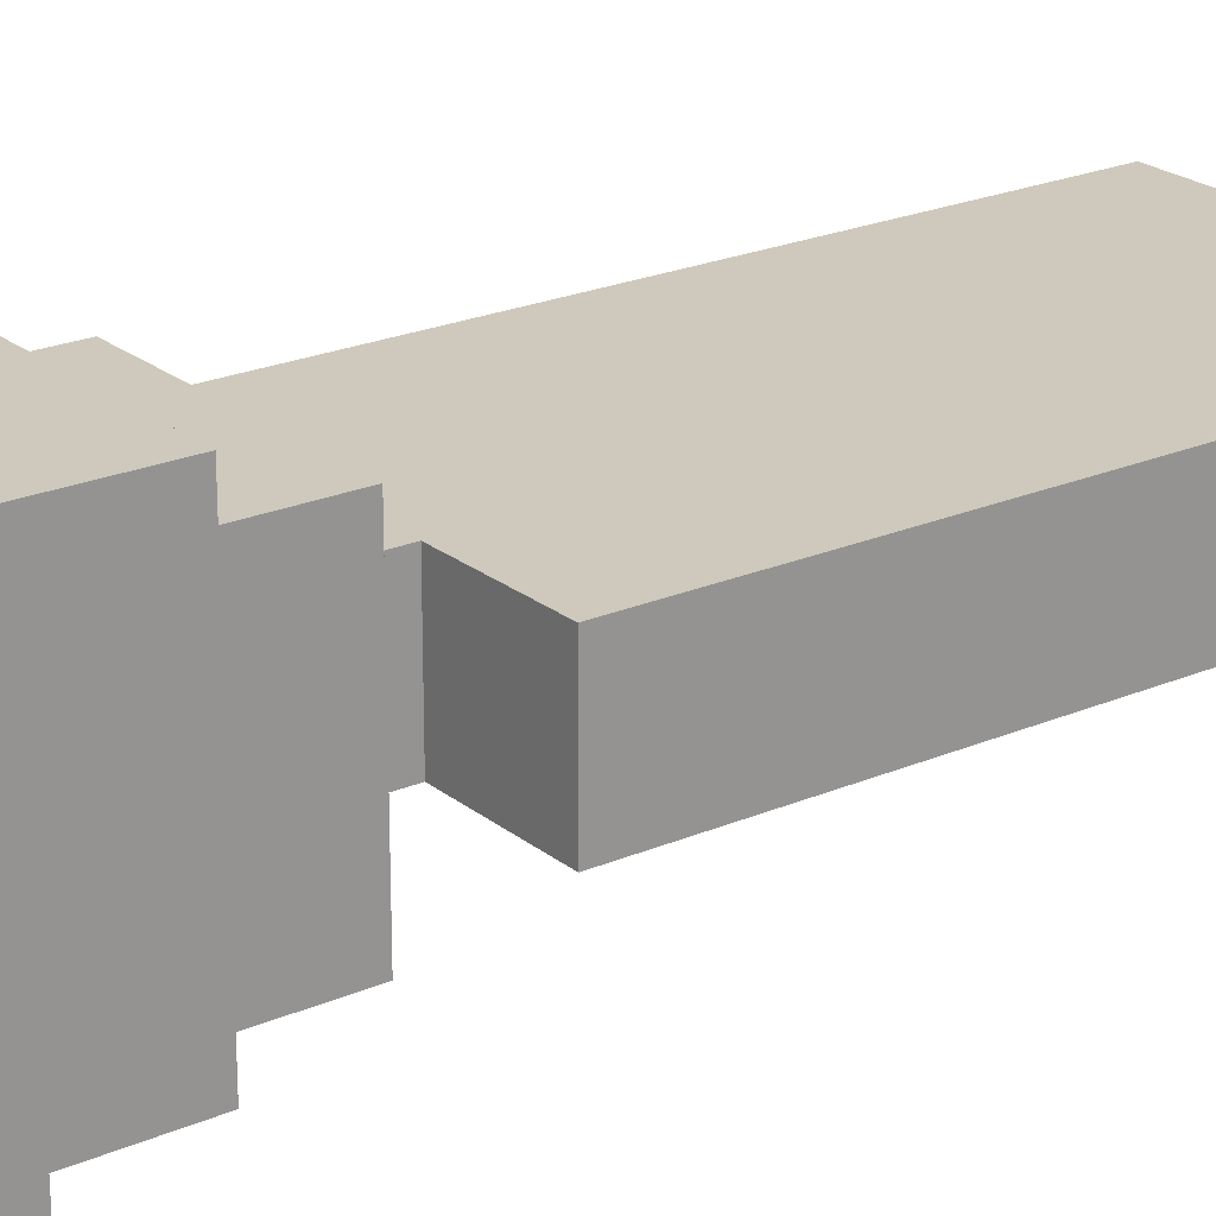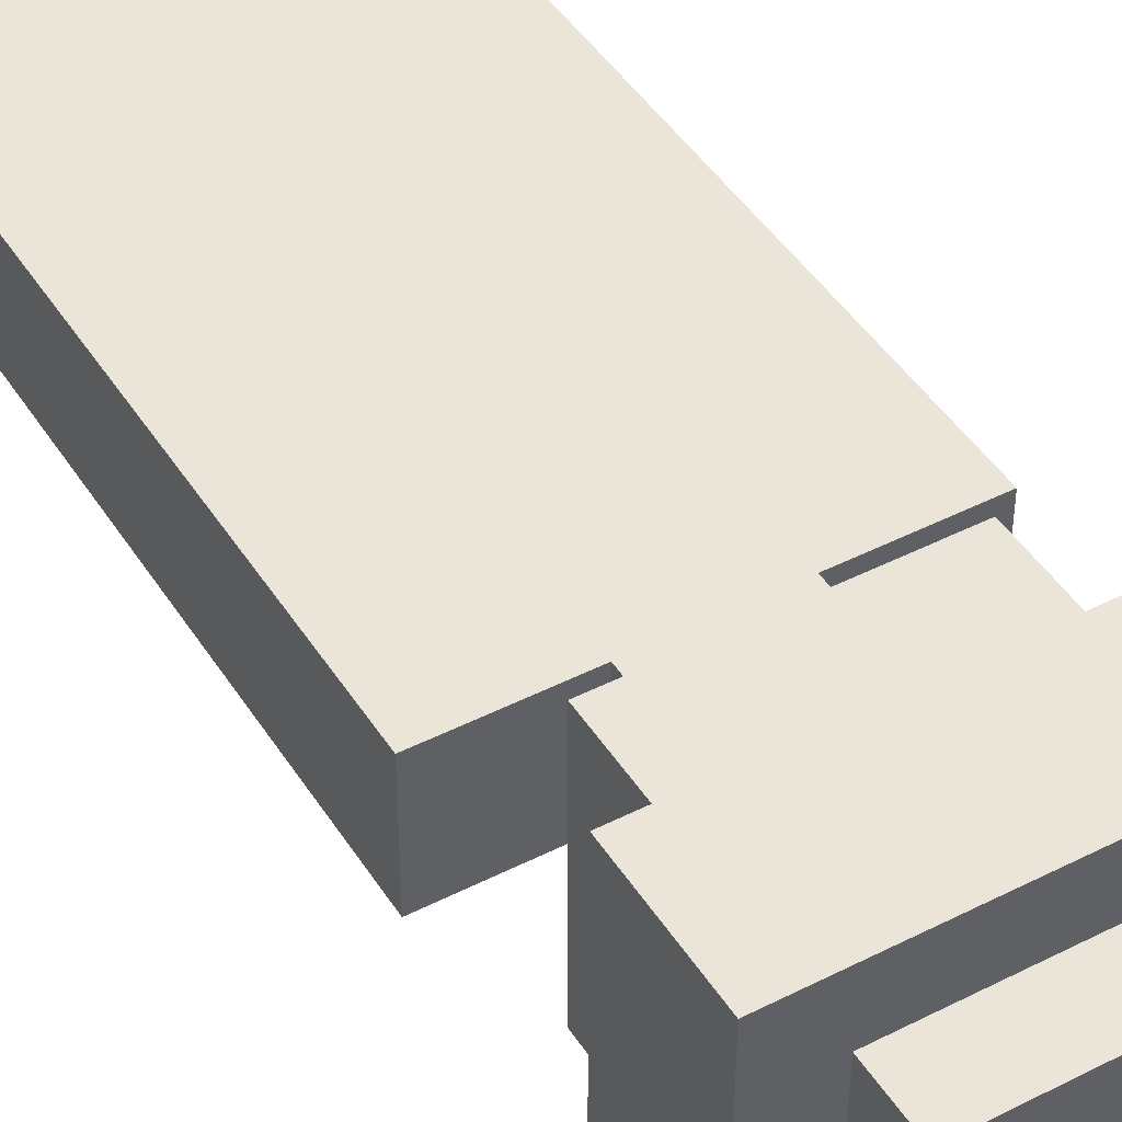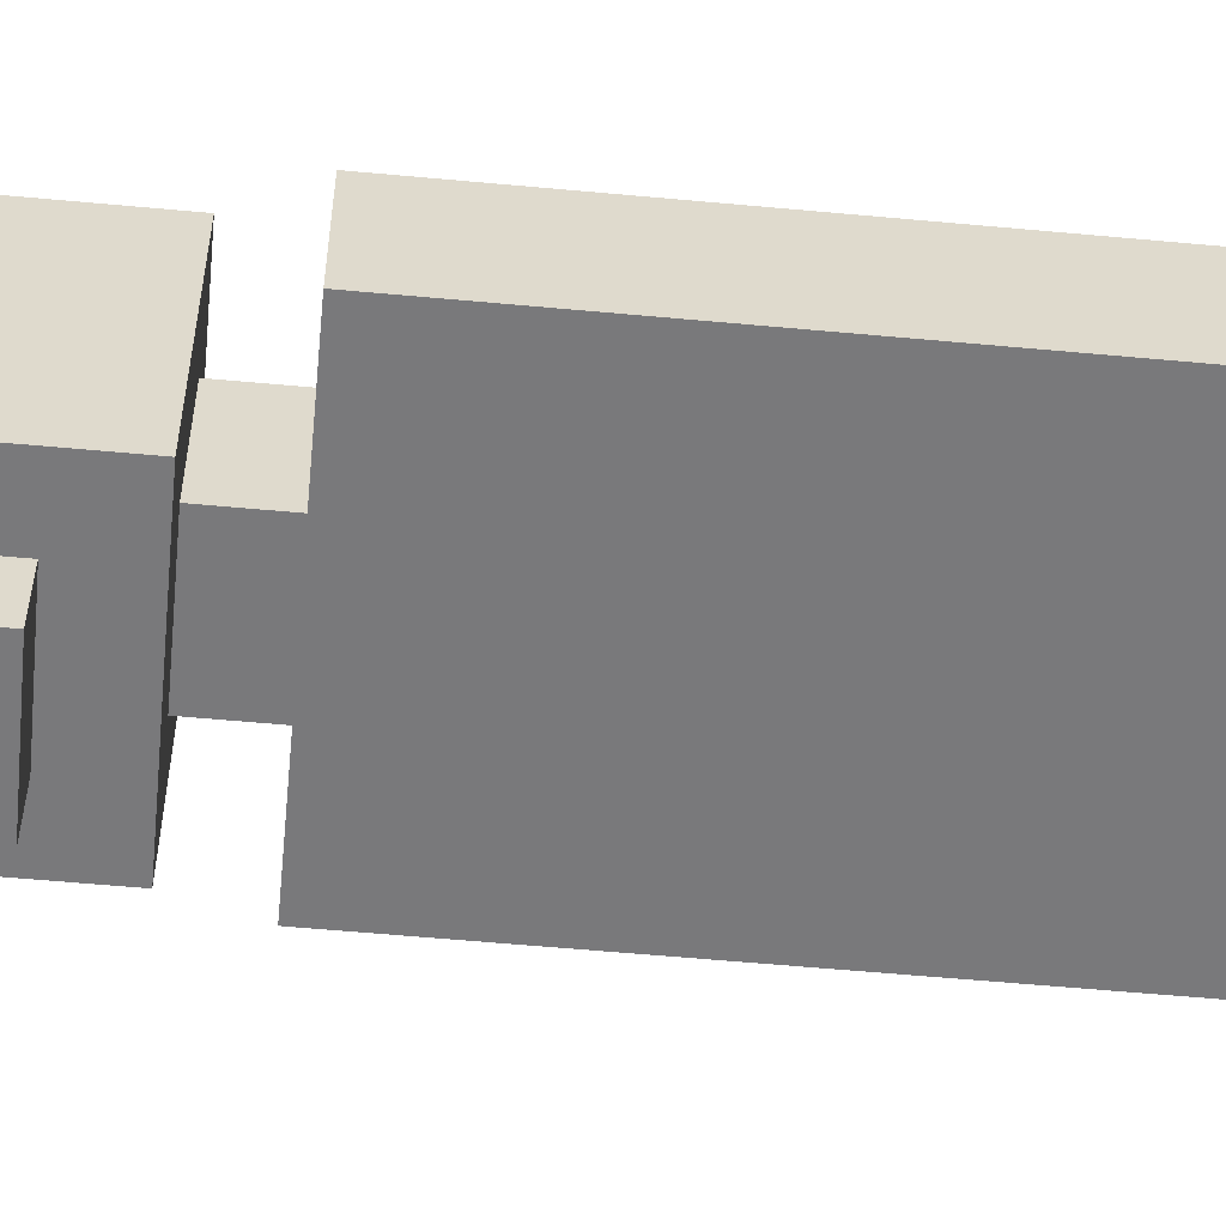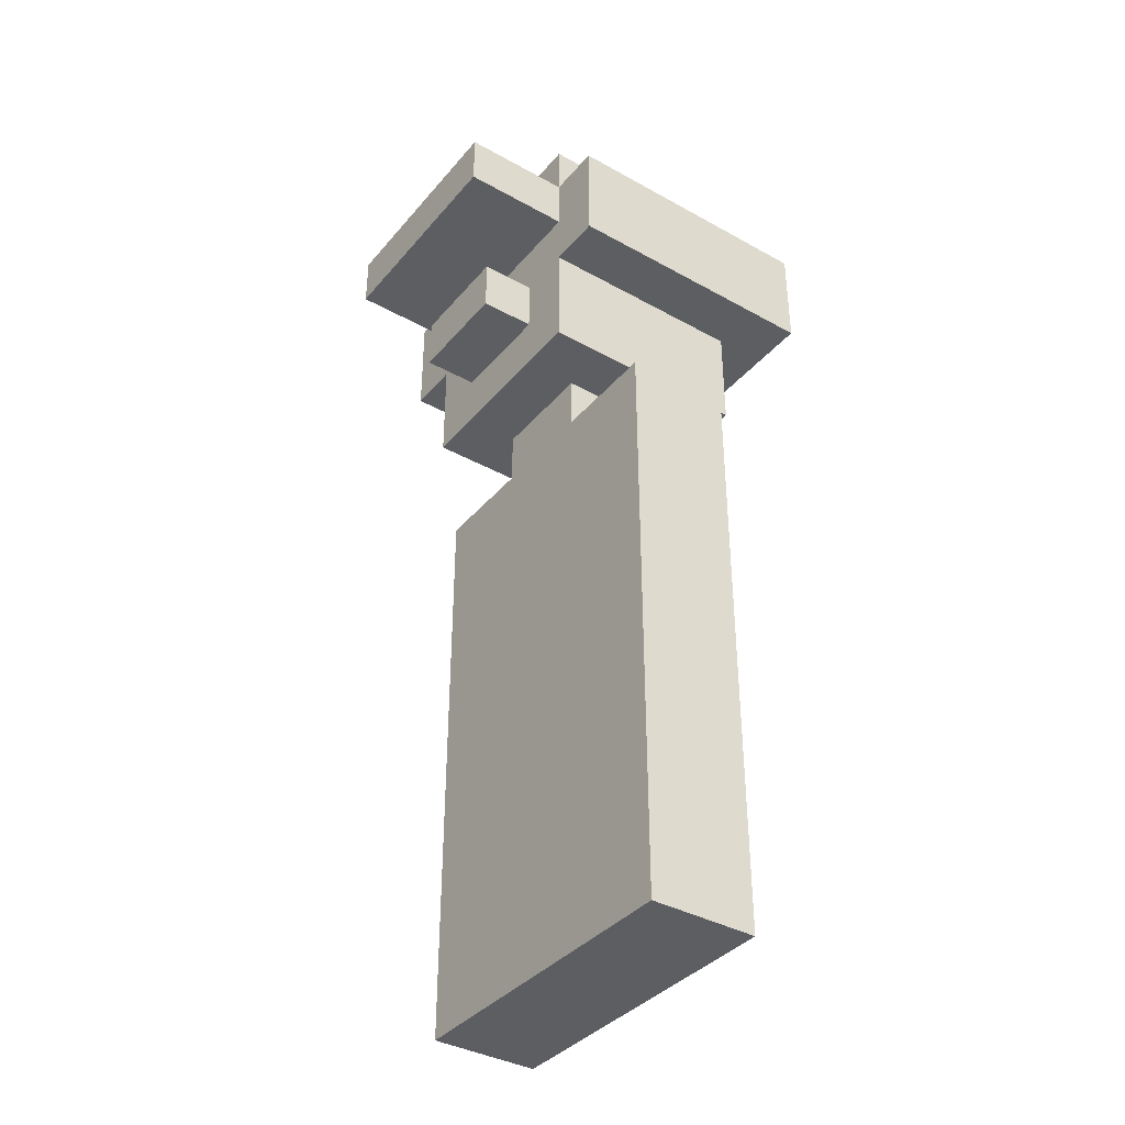
<metadata>
{"format":"obj","ext":"obj","renderer":"f3d","projection":"perspective","resolution":1024,"background":"white","views":[{"elev":22.5,"azim":-126.6,"up":"+Z"},{"elev":44.9,"azim":149.5,"up":"+Z"},{"elev":-57.9,"azim":-95.5,"up":"+Z"},{"elev":-37.9,"azim":-125.3,"up":"+Y"}]}
</metadata>
<code>
o
v -0.3 1.2 0
v -0.3 1.2 -0.2
v -0.3 1.4 0
v -0.3 1.4 -0.2
v -0.3 1.5 0
v -0.3 1.5 -0.2
v -0.3 1.6 0
v -0.3 1.6 -0.2
v -0.3 1.8 0
v -0.3 1.8 -0.2
v -0.3 1.9 0
v -0.3 1.9 -0.1
v -0.3 2 0
v -0.3 2 -0.1
v -0.3 2.1 0
v -0.3 2.1 -0.2
v -0.3 2.2 0
v -0.3 2.2 -0.1
v -0.3 2.3 0
v -0.3 2.3 -0.1
v -0.3 2.3 -0.2
v -0.3 2.6 0.2
v -0.3 2.6 0.1
v -0.3 2.6 -0.2
v -0.3 2.6 -0.3
v -0.3 2.7 0.2
v -0.3 2.7 0.1
v -0.3 2.7 -0.2
v -0.3 2.7 -0.3
v -0.3 2.8 0.2
v -0.3 2.8 0.1
v -0.3 2.8 -0.2
v -0.3 2.8 -0.3
v -0.2 2.4 0.1
v -0.2 2.4 -0.3
v -0.2 2.6 0.1
v -0.2 2.6 -0.2
v -0.2 2.6 -0.3
v -0.2 2.7 -0.3
v -0.2 2.7 -0.5
v -0.2 2.8 0.1
v -0.2 2.8 0
v -0.2 2.8 -0.2
v -0.2 2.8 -0.3
v -0.2 2.8 -0.5
v -0.2 2.9 0.1
v -0.2 2.9 0
v -0.2 2.9 -0.2
v -0.2 2.9 -0.3
v -0.1 2.3 0
v -0.1 2.3 -0.2
v -0.1 2.4 0
v -0.1 2.4 -0.2
v -0.1 2.5 -0.3
v -0.1 2.5 -0.4
v -0.1 2.6 -0.3
v -0.1 2.6 -0.4
v 0.1 2.3 0
v 0.1 2.3 -0.2
v 0.1 2.4 0
v 0.1 2.4 -0.2
v 0.1 2.5 -0.3
v 0.1 2.5 -0.4
v 0.1 2.6 -0.3
v 0.1 2.6 -0.4
v 0.2 2.4 0.1
v 0.2 2.4 -0.3
v 0.2 2.6 0.1
v 0.2 2.6 -0.2
v 0.2 2.6 -0.3
v 0.2 2.7 -0.3
v 0.2 2.7 -0.5
v 0.2 2.8 0.1
v 0.2 2.8 0
v 0.2 2.8 -0.2
v 0.2 2.8 -0.3
v 0.2 2.8 -0.5
v 0.2 2.9 0.1
v 0.2 2.9 0
v 0.2 2.9 -0.2
v 0.2 2.9 -0.3
v 0.3 1.2 0
v 0.3 1.2 -0.2
v 0.3 1.4 0
v 0.3 1.4 -0.2
v 0.3 1.5 0
v 0.3 1.5 -0.1
v 0.3 1.5 -0.2
v 0.3 1.6 0
v 0.3 1.6 -0.1
v 0.3 1.7 0
v 0.3 1.7 -0.2
v 0.3 1.8 0
v 0.3 1.8 -0.1
v 0.3 1.9 0
v 0.3 1.9 -0.1
v 0.3 2 0
v 0.3 2 -0.1
v 0.3 2.1 0
v 0.3 2.1 -0.1
v 0.3 2.1 -0.2
v 0.3 2.3 0
v 0.3 2.3 -0.2
v 0.3 2.6 0.2
v 0.3 2.6 0.1
v 0.3 2.6 -0.2
v 0.3 2.6 -0.3
v 0.3 2.7 0.2
v 0.3 2.7 0.1
v 0.3 2.7 -0.2
v 0.3 2.7 -0.3
v 0.3 2.8 0.2
v 0.3 2.8 0.1
v 0.3 2.8 -0.2
v 0.3 2.8 -0.3
v -0.3 2.6 0.2
v -0.3 2.7 0.2
v -0.3 2.8 0.2
v -0.2 2.6 0.2
v -0.2 2.7 0.2
v -0.2 2.8 0.2
v 0.2 2.6 0.2
v 0.2 2.7 0.2
v 0.2 2.8 0.2
v 0.3 2.6 0.2
v 0.3 2.7 0.2
v 0.3 2.8 0.2
v -0.2 2.4 0.1
v -0.2 2.6 0.1
v -0.2 2.8 0.1
v -0.2 2.9 0.1
v -0.1 2.8 0.1
v -0.1 2.9 0.1
v 0.1 2.8 0.1
v 0.1 2.9 0.1
v 0.2 2.4 0.1
v 0.2 2.6 0.1
v 0.2 2.8 0.1
v 0.2 2.9 0.1
v -0.3 1.2 0
v -0.3 1.4 0
v -0.3 1.5 0
v -0.3 1.6 0
v -0.3 1.8 0
v -0.3 1.9 0
v -0.3 2 0
v -0.3 2.1 0
v -0.3 2.2 0
v -0.3 2.3 0
v -0.2 1.5 0
v -0.2 1.6 0
v -0.2 1.7 0
v -0.2 1.8 0
v -0.2 1.9 0
v -0.2 2 0
v -0.2 2.1 0
v -0.2 2.2 0
v -0.2 2.3 0
v -0.1 1.2 0
v -0.1 1.3 0
v -0.1 1.5 0
v -0.1 1.6 0
v -0.1 1.7 0
v -0.1 1.8 0
v -0.1 1.9 0
v -0.1 2 0
v -0.1 2.1 0
v -0.1 2.2 0
v -0.1 2.3 0
v -0.1 2.4 0
v 0 1.5 0
v 0 1.6 0
v 0 1.7 0
v 0 1.8 0
v 0 1.9 0
v 0 2 0
v 0 2.1 0
v 0.1 1.2 0
v 0.1 1.3 0
v 0.1 1.5 0
v 0.1 1.6 0
v 0.1 1.7 0
v 0.1 1.8 0
v 0.1 1.9 0
v 0.1 2 0
v 0.1 2.1 0
v 0.1 2.2 0
v 0.1 2.3 0
v 0.1 2.4 0
v 0.2 1.5 0
v 0.2 1.6 0
v 0.2 1.7 0
v 0.2 1.8 0
v 0.2 1.9 0
v 0.2 2 0
v 0.2 2.1 0
v 0.2 2.2 0
v 0.2 2.3 0
v 0.3 1.2 0
v 0.3 1.4 0
v 0.3 1.5 0
v 0.3 1.6 0
v 0.3 1.7 0
v 0.3 1.8 0
v 0.3 1.9 0
v 0.3 2 0
v 0.3 2.1 0
v 0.3 2.3 0
v -0.3 1.2 -0.2
v -0.3 1.4 -0.2
v -0.3 1.5 -0.2
v -0.3 1.6 -0.2
v -0.3 1.8 -0.2
v -0.3 2.1 -0.2
v -0.3 2.3 -0.2
v -0.2 1.5 -0.2
v -0.2 1.6 -0.2
v -0.2 1.7 -0.2
v -0.2 1.8 -0.2
v -0.2 1.9 -0.2
v -0.2 2.1 -0.2
v -0.2 2.3 -0.2
v -0.1 1.2 -0.2
v -0.1 1.3 -0.2
v -0.1 1.5 -0.2
v -0.1 1.6 -0.2
v -0.1 1.7 -0.2
v -0.1 1.8 -0.2
v -0.1 1.9 -0.2
v -0.1 2 -0.2
v -0.1 2.1 -0.2
v -0.1 2.3 -0.2
v -0.1 2.4 -0.2
v 0 1.5 -0.2
v 0 1.6 -0.2
v 0 1.7 -0.2
v 0 1.8 -0.2
v 0 1.9 -0.2
v 0 2 -0.2
v 0 2.1 -0.2
v 0.1 1.2 -0.2
v 0.1 1.3 -0.2
v 0.1 1.6 -0.2
v 0.1 1.7 -0.2
v 0.1 1.8 -0.2
v 0.1 1.9 -0.2
v 0.1 2 -0.2
v 0.1 2.1 -0.2
v 0.1 2.2 -0.2
v 0.1 2.3 -0.2
v 0.1 2.4 -0.2
v 0.2 1.5 -0.2
v 0.2 1.7 -0.2
v 0.2 2 -0.2
v 0.2 2.1 -0.2
v 0.2 2.2 -0.2
v 0.2 2.3 -0.2
v 0.3 1.2 -0.2
v 0.3 1.4 -0.2
v 0.3 1.5 -0.2
v 0.3 1.7 -0.2
v 0.3 2.1 -0.2
v 0.3 2.3 -0.2
v -0.3 2.6 -0.3
v -0.3 2.7 -0.3
v -0.3 2.8 -0.3
v -0.2 2.4 -0.3
v -0.2 2.6 -0.3
v -0.2 2.7 -0.3
v -0.2 2.8 -0.3
v -0.2 2.9 -0.3
v -0.1 2.5 -0.3
v -0.1 2.6 -0.3
v -0.1 2.7 -0.3
v -0.1 2.8 -0.3
v -0.1 2.9 -0.3
v 0.1 2.5 -0.3
v 0.1 2.6 -0.3
v 0.1 2.7 -0.3
v 0.1 2.8 -0.3
v 0.1 2.9 -0.3
v 0.2 2.4 -0.3
v 0.2 2.6 -0.3
v 0.2 2.7 -0.3
v 0.2 2.8 -0.3
v 0.2 2.9 -0.3
v 0.3 2.6 -0.3
v 0.3 2.7 -0.3
v 0.3 2.8 -0.3
v -0.1 2.5 -0.4
v -0.1 2.6 -0.4
v 0.1 2.5 -0.4
v 0.1 2.6 -0.4
v -0.2 2.7 -0.5
v -0.2 2.8 -0.5
v 0.2 2.7 -0.5
v 0.2 2.8 -0.5
v -0.3 1.2 0
v -0.1 1.2 0
v 0.1 1.2 0
v 0.3 1.2 0
v -0.3 1.2 -0.2
v -0.1 1.2 -0.2
v 0.1 1.2 -0.2
v 0.3 1.2 -0.2
v -0.2 2.4 0.1
v 0.2 2.4 0.1
v -0.1 2.4 0
v 0.1 2.4 0
v -0.1 2.4 -0.2
v 0.1 2.4 -0.2
v -0.2 2.4 -0.3
v 0.2 2.4 -0.3
v -0.1 2.5 -0.3
v 0.1 2.5 -0.3
v -0.1 2.5 -0.4
v 0.1 2.5 -0.4
v -0.3 2.6 0.2
v -0.2 2.6 0.2
v 0.2 2.6 0.2
v 0.3 2.6 0.2
v -0.3 2.6 0.1
v -0.2 2.6 0.1
v 0.2 2.6 0.1
v 0.3 2.6 0.1
v -0.3 2.6 -0.2
v -0.2 2.6 -0.2
v 0.2 2.6 -0.2
v 0.3 2.6 -0.2
v -0.3 2.6 -0.3
v -0.2 2.6 -0.3
v 0.2 2.6 -0.3
v 0.3 2.6 -0.3
v -0.2 2.7 -0.3
v -0.1 2.7 -0.3
v 0.1 2.7 -0.3
v 0.2 2.7 -0.3
v -0.1 2.7 -0.4
v 0.1 2.7 -0.4
v -0.2 2.7 -0.5
v 0.2 2.7 -0.5
v -0.3 2.3 0
v -0.2 2.3 0
v -0.1 2.3 0
v 0.1 2.3 0
v 0.2 2.3 0
v 0.3 2.3 0
v -0.3 2.3 -0.1
v -0.2 2.3 -0.1
v -0.3 2.3 -0.2
v -0.2 2.3 -0.2
v -0.1 2.3 -0.2
v 0.1 2.3 -0.2
v 0.2 2.3 -0.2
v 0.3 2.3 -0.2
v -0.1 2.6 -0.3
v 0.1 2.6 -0.3
v -0.1 2.6 -0.4
v 0.1 2.6 -0.4
v -0.3 2.8 0.2
v -0.2 2.8 0.2
v 0.2 2.8 0.2
v 0.3 2.8 0.2
v -0.3 2.8 0.1
v -0.2 2.8 0.1
v -0.1 2.8 0.1
v 0.1 2.8 0.1
v 0.2 2.8 0.1
v 0.3 2.8 0.1
v -0.2 2.8 0
v 0.2 2.8 0
v -0.3 2.8 -0.2
v -0.2 2.8 -0.2
v 0.2 2.8 -0.2
v 0.3 2.8 -0.2
v -0.3 2.8 -0.3
v -0.2 2.8 -0.3
v -0.1 2.8 -0.3
v 0.1 2.8 -0.3
v 0.2 2.8 -0.3
v 0.3 2.8 -0.3
v -0.1 2.8 -0.4
v 0.1 2.8 -0.4
v -0.2 2.8 -0.5
v 0.2 2.8 -0.5
v -0.2 2.9 0.1
v -0.1 2.9 0.1
v 0.1 2.9 0.1
v 0.2 2.9 0.1
v -0.2 2.9 0
v -0.1 2.9 0
v 0 2.9 0
v 0.1 2.9 0
v 0.2 2.9 0
v -0.1 2.9 -0.1
v 0 2.9 -0.1
v 0.1 2.9 -0.1
v -0.2 2.9 -0.2
v -0.1 2.9 -0.2
v 0 2.9 -0.2
v 0.1 2.9 -0.2
v 0.2 2.9 -0.2
v -0.2 2.9 -0.3
v -0.1 2.9 -0.3
v 0.1 2.9 -0.3
v 0.2 2.9 -0.3
f 3 2 1
f 4 2 3
f 5 4 3
f 6 4 5
f 7 6 5
f 8 6 7
f 9 8 7
f 10 8 9
f 11 10 9
f 12 10 11
f 13 12 11
f 14 10 12
f 14 12 13
f 15 14 13
f 16 10 14
f 16 14 15
f 17 16 15
f 18 16 17
f 19 18 17
f 20 16 18
f 20 18 19
f 21 16 20
f 26 23 22
f 27 24 23
f 27 23 26
f 28 25 24
f 28 24 27
f 29 25 28
f 30 27 26
f 31 28 27
f 31 27 30
f 32 29 28
f 32 28 31
f 33 29 32
f 36 35 34
f 37 35 36
f 38 35 37
f 44 40 39
f 45 40 44
f 46 42 41
f 47 43 42
f 47 42 46
f 48 44 43
f 48 43 47
f 49 44 48
f 52 51 50
f 53 51 52
f 56 55 54
f 57 55 56
f 58 59 60
f 60 59 61
f 62 63 64
f 64 63 65
f 66 67 68
f 68 67 69
f 69 67 70
f 71 72 76
f 76 72 77
f 73 74 78
f 74 75 79
f 78 74 79
f 75 76 80
f 79 75 80
f 80 76 81
f 82 83 84
f 84 83 85
f 84 85 86
f 86 85 87
f 87 85 88
f 86 87 89
f 87 88 90
f 89 87 90
f 89 90 91
f 90 88 92
f 91 90 92
f 91 92 93
f 93 92 94
f 93 94 95
f 94 92 96
f 95 94 96
f 95 96 97
f 96 92 98
f 97 96 98
f 97 98 99
f 98 92 100
f 99 98 100
f 100 92 101
f 99 100 102
f 100 101 102
f 102 101 103
f 104 105 108
f 105 106 109
f 108 105 109
f 106 107 110
f 109 106 110
f 110 107 111
f 108 109 112
f 109 110 113
f 112 109 113
f 110 111 114
f 113 110 114
f 114 111 115
f 119 117 116
f 120 118 117
f 120 117 119
f 121 118 120
f 122 120 119
f 123 121 120
f 123 120 122
f 124 121 123
f 125 123 122
f 126 124 123
f 126 123 125
f 127 124 126
f 132 131 130
f 133 131 132
f 134 133 132
f 135 133 134
f 136 129 128
f 137 129 136
f 138 135 134
f 139 135 138
f 150 142 141
f 150 143 142
f 151 144 143
f 151 143 150
f 152 144 151
f 153 145 144
f 153 144 152
f 154 146 145
f 154 145 153
f 155 147 146
f 155 146 154
f 156 148 147
f 156 147 155
f 157 149 148
f 157 148 156
f 158 149 157
f 159 141 140
f 160 141 159
f 161 150 141
f 161 151 150
f 162 152 151
f 162 151 161
f 163 153 152
f 163 152 162
f 163 154 153
f 164 154 163
f 165 155 154
f 165 154 164
f 166 156 155
f 166 155 165
f 167 157 156
f 167 156 166
f 168 158 157
f 168 157 167
f 169 158 168
f 171 161 141
f 171 162 161
f 172 163 162
f 172 162 171
f 173 164 163
f 173 163 172
f 174 165 164
f 174 164 173
f 174 166 165
f 175 166 174
f 176 167 166
f 176 166 175
f 177 169 168
f 177 167 176
f 177 168 167
f 178 160 159
f 179 141 160
f 179 160 178
f 180 172 171
f 180 171 141
f 181 173 172
f 181 172 180
f 182 174 173
f 182 173 181
f 183 175 174
f 183 174 182
f 184 176 175
f 184 175 183
f 184 177 176
f 185 177 184
f 186 169 177
f 186 177 185
f 187 169 186
f 188 170 169
f 188 169 187
f 189 170 188
f 190 180 141
f 190 181 180
f 191 182 181
f 191 181 190
f 192 183 182
f 192 182 191
f 193 184 183
f 193 183 192
f 194 185 184
f 194 184 193
f 195 187 186
f 195 185 194
f 195 186 185
f 196 187 195
f 197 188 187
f 197 187 196
f 198 188 197
f 199 179 178
f 200 141 179
f 200 179 199
f 200 190 141
f 201 191 190
f 201 190 200
f 202 192 191
f 202 191 201
f 203 193 192
f 203 192 202
f 204 194 193
f 204 193 203
f 205 195 194
f 205 194 204
f 206 196 195
f 206 195 205
f 207 198 197
f 207 196 206
f 207 197 196
f 208 198 207
f 210 211 216
f 211 212 216
f 212 213 217
f 216 212 217
f 217 213 218
f 213 214 219
f 218 213 219
f 219 214 220
f 214 215 221
f 220 214 221
f 221 215 222
f 209 210 223
f 223 210 224
f 217 218 225
f 210 216 225
f 216 217 225
f 225 218 226
f 219 220 227
f 226 218 227
f 218 219 227
f 227 220 228
f 220 221 229
f 228 220 229
f 229 221 230
f 221 222 231
f 230 221 231
f 231 222 232
f 225 226 234
f 210 225 234
f 226 227 235
f 234 226 235
f 227 228 236
f 235 227 236
f 229 230 237
f 236 228 237
f 228 229 237
f 237 230 238
f 230 231 239
f 238 230 239
f 231 232 240
f 239 231 240
f 223 224 241
f 224 210 242
f 241 224 242
f 234 235 243
f 235 236 243
f 236 237 244
f 243 236 244
f 237 238 245
f 244 237 245
f 238 239 246
f 245 238 246
f 239 240 246
f 246 240 247
f 240 232 248
f 247 240 248
f 248 232 249
f 232 233 250
f 249 232 250
f 250 233 251
f 244 245 252
f 246 247 252
f 243 244 252
f 210 234 252
f 245 246 252
f 234 243 252
f 252 247 253
f 248 249 254
f 253 247 254
f 247 248 254
f 254 249 255
f 249 250 256
f 255 249 256
f 256 250 257
f 241 242 258
f 210 252 259
f 258 242 259
f 242 210 259
f 252 253 260
f 259 252 260
f 254 255 261
f 260 253 261
f 253 254 261
f 256 257 262
f 261 255 262
f 255 256 262
f 262 257 263
f 264 265 268
f 265 266 269
f 268 265 269
f 269 266 270
f 267 268 272
f 268 269 272
f 272 269 273
f 273 269 274
f 270 271 275
f 275 271 276
f 267 272 277
f 273 274 278
f 278 274 279
f 275 276 280
f 280 276 281
f 267 277 282
f 278 279 282
f 277 278 282
f 282 279 283
f 283 279 284
f 280 281 285
f 285 281 286
f 283 284 287
f 284 285 288
f 287 284 288
f 288 285 289
f 290 291 292
f 292 291 293
f 294 295 296
f 296 295 297
f 302 299 298
f 303 300 299
f 303 299 302
f 304 301 300
f 304 300 303
f 305 301 304
f 308 307 306
f 309 307 308
f 310 308 306
f 311 307 309
f 312 310 306
f 312 311 310
f 313 307 311
f 313 311 312
f 316 315 314
f 317 315 316
f 322 319 318
f 323 320 319
f 323 319 322
f 324 321 320
f 324 320 323
f 325 321 324
f 326 323 322
f 327 323 326
f 328 325 324
f 329 325 328
f 330 327 326
f 331 327 330
f 332 329 328
f 333 329 332
f 338 335 334
f 338 336 335
f 339 337 336
f 339 336 338
f 340 338 334
f 340 339 338
f 341 337 339
f 341 339 340
f 342 343 348
f 343 344 349
f 348 343 349
f 348 349 350
f 349 344 351
f 350 349 351
f 351 344 352
f 345 346 353
f 346 347 354
f 353 346 354
f 354 347 355
f 356 357 358
f 358 357 359
f 360 361 364
f 361 362 365
f 364 361 365
f 365 362 366
f 366 362 367
f 362 363 368
f 367 362 368
f 368 363 369
f 364 365 370
f 368 369 371
f 364 370 372
f 372 370 373
f 371 369 374
f 374 369 375
f 372 373 376
f 376 373 377
f 374 375 380
f 380 375 381
f 378 379 382
f 377 378 382
f 379 380 383
f 382 379 383
f 377 382 384
f 382 383 384
f 383 380 385
f 384 383 385
f 386 387 390
f 387 388 391
f 390 387 391
f 391 388 392
f 388 389 393
f 392 388 393
f 393 389 394
f 391 392 395
f 390 391 395
f 392 393 396
f 395 392 396
f 393 394 397
f 396 393 397
f 390 395 398
f 395 396 399
f 398 395 399
f 396 397 400
f 399 396 400
f 397 394 401
f 400 397 401
f 401 394 402
f 398 399 403
f 399 400 404
f 403 399 404
f 400 401 404
f 401 402 405
f 404 401 405
f 405 402 406

</code>
